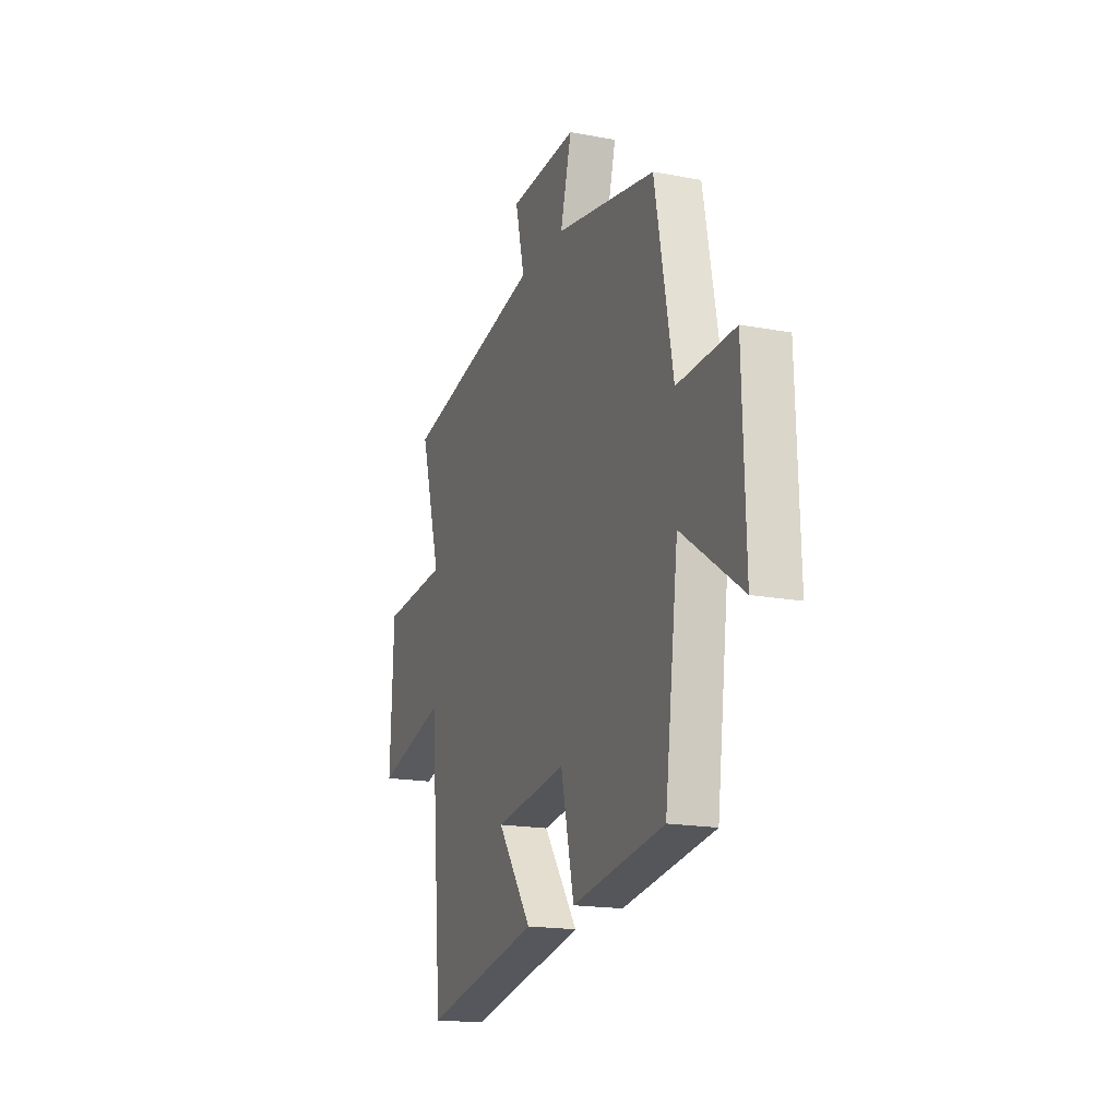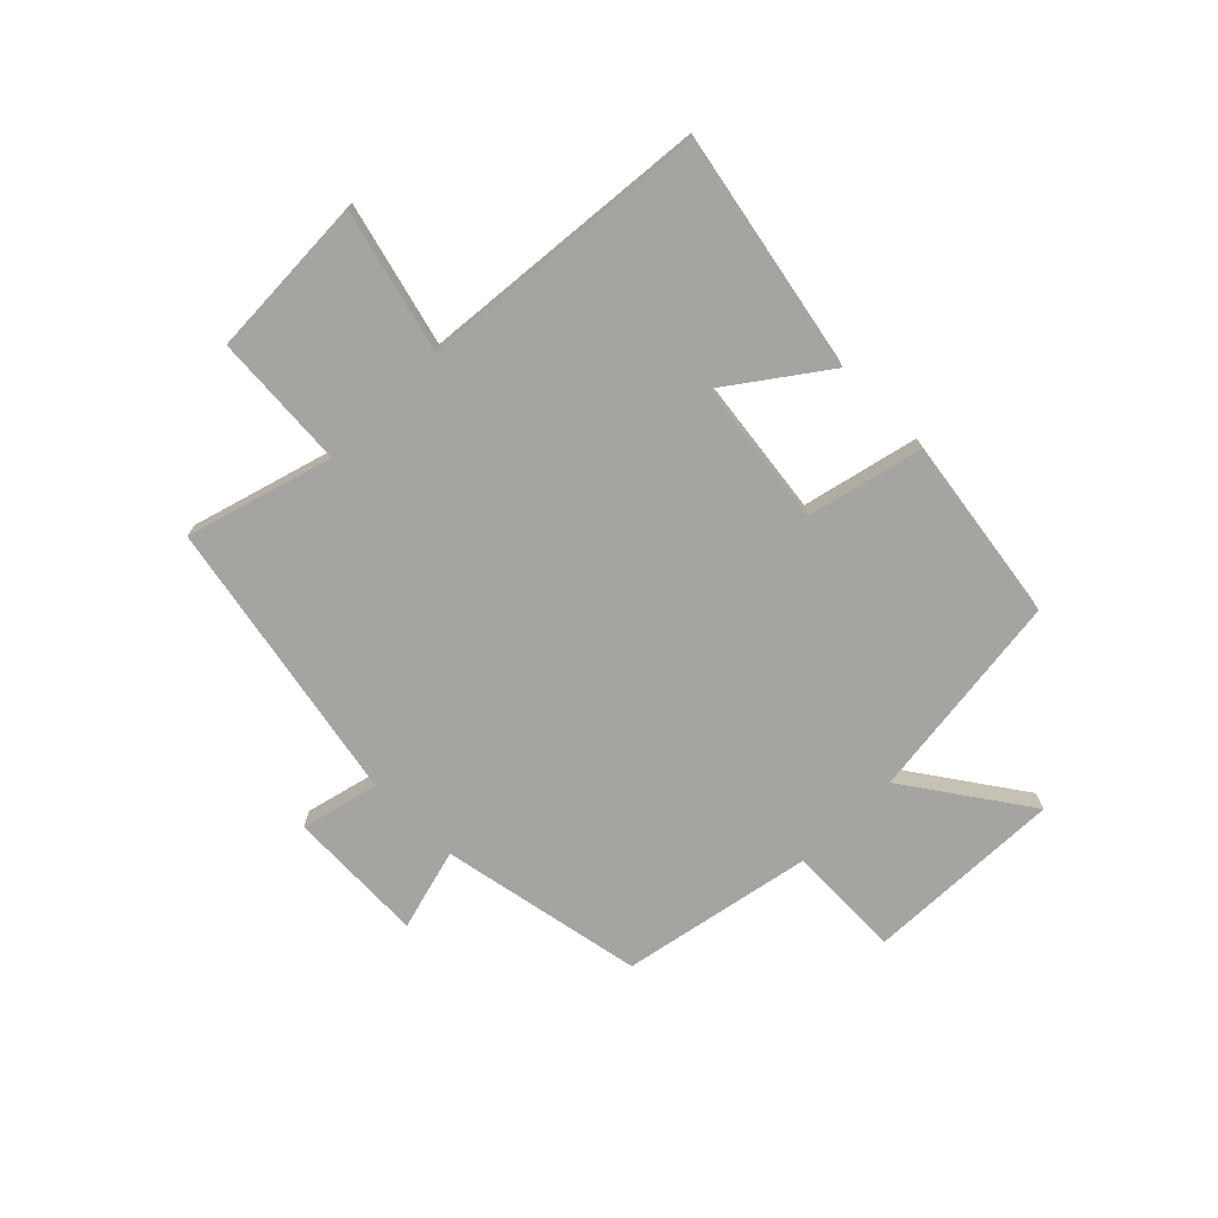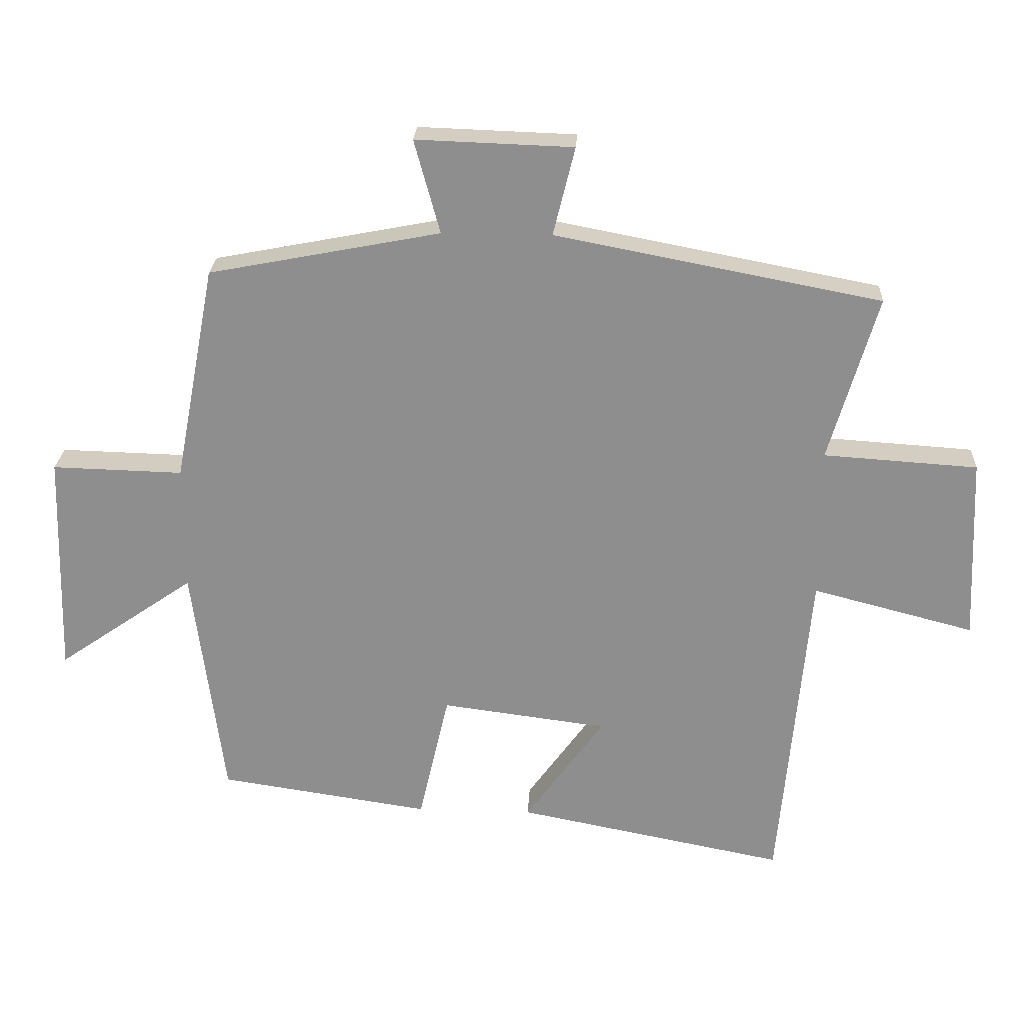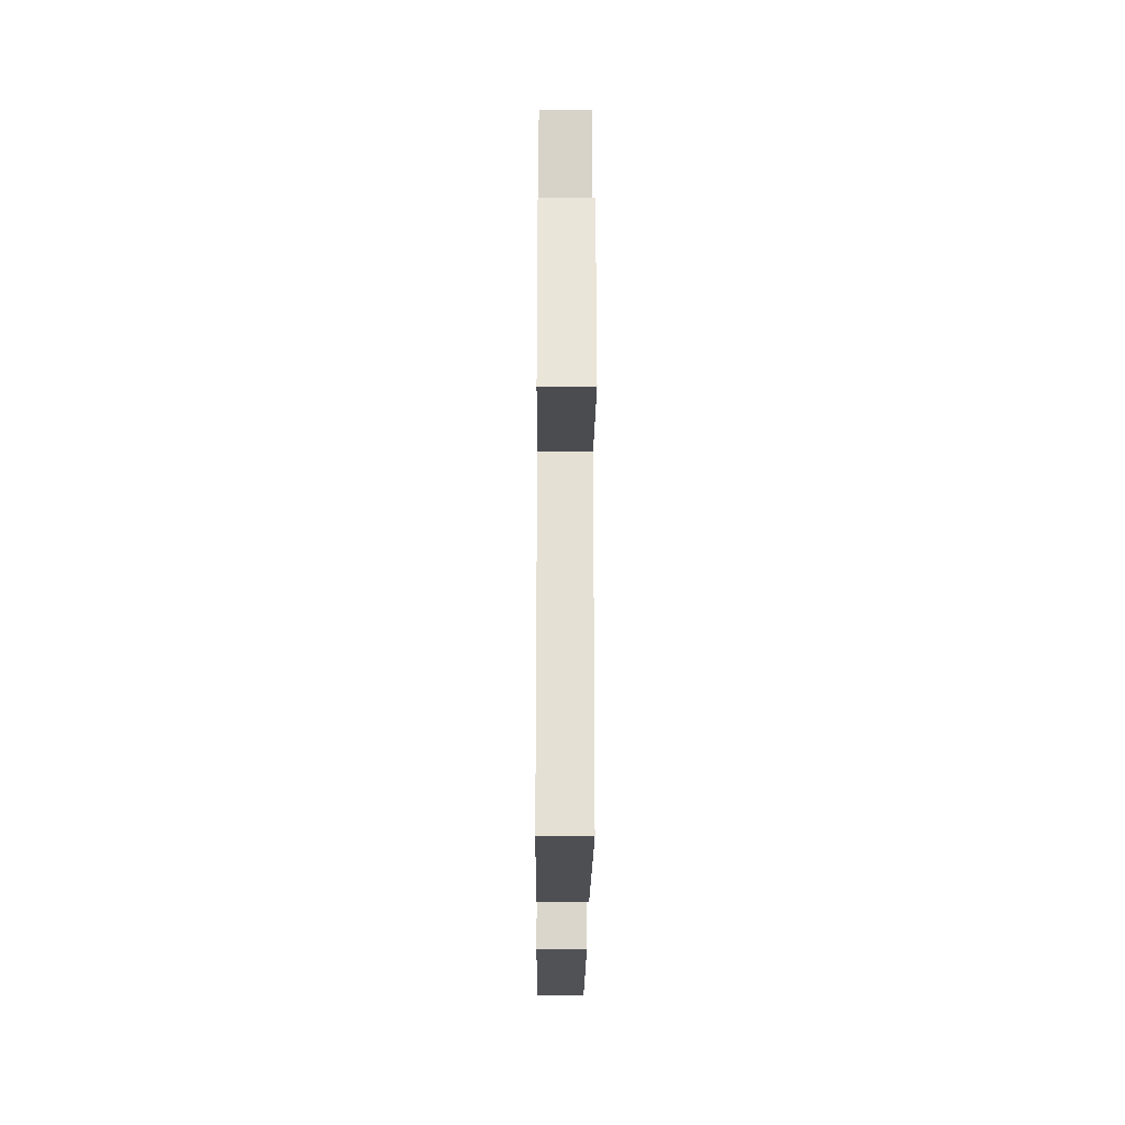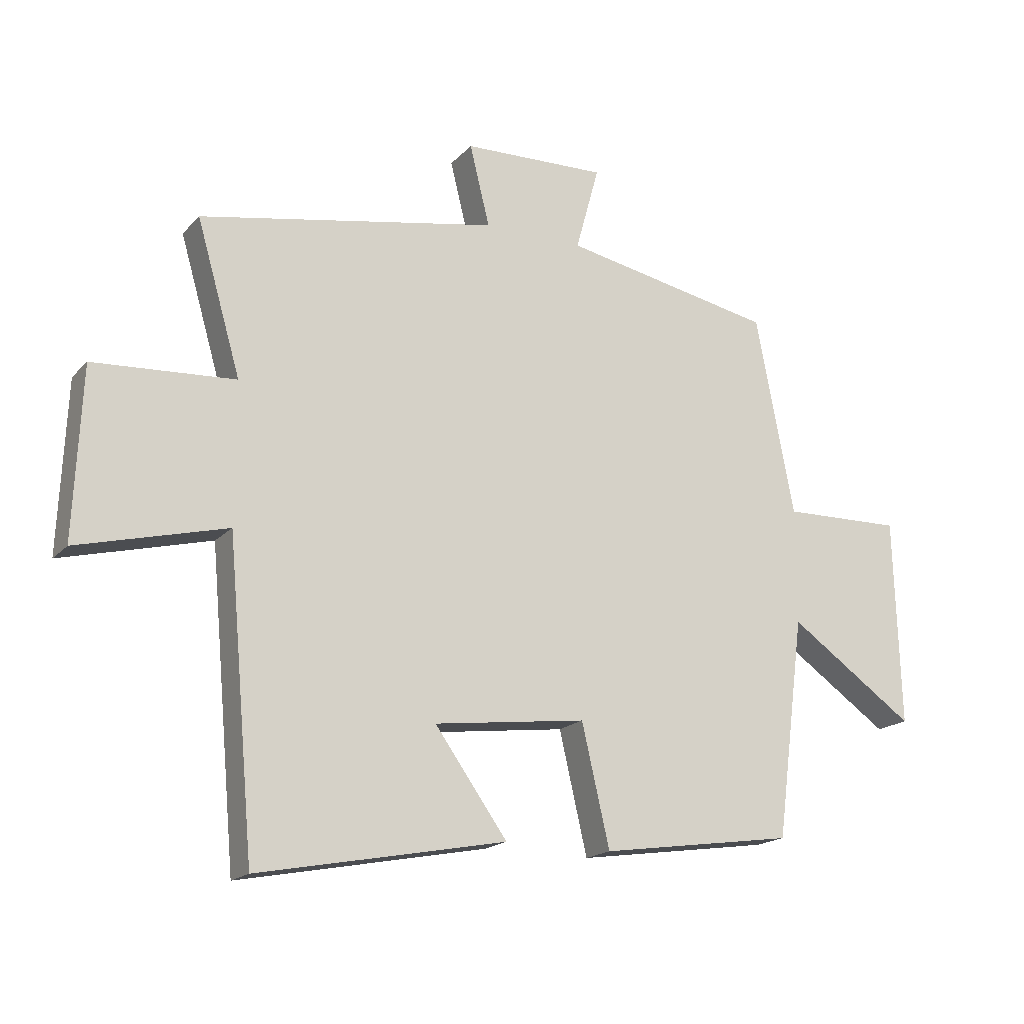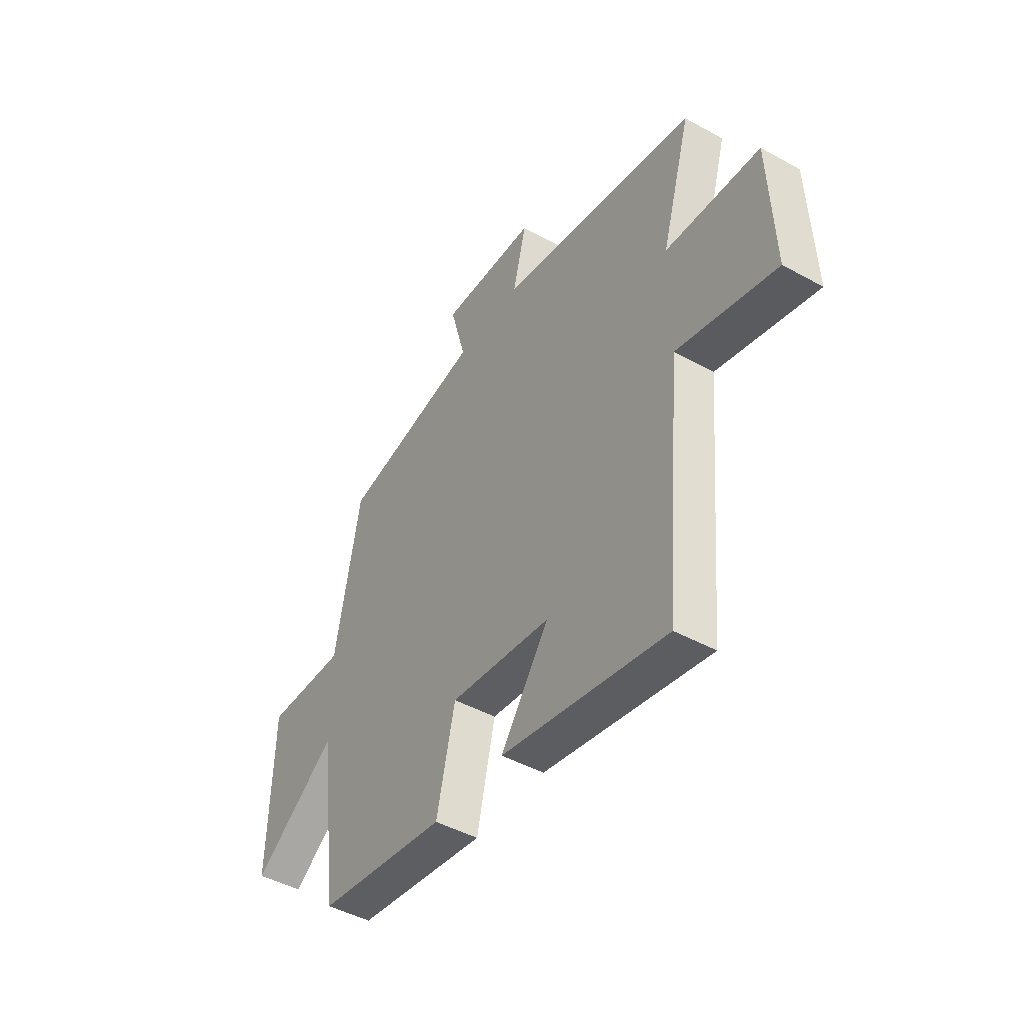
<metadata>
{"format":"obj","ext":"obj","renderer":"f3d","projection":"perspective","resolution":1024,"background":"white","views":[{"elev":-17.8,"azim":-110.3,"up":"+Z"},{"elev":-73.2,"azim":134.9,"up":"+Y"},{"elev":24.5,"azim":3.1,"up":"+Z"},{"elev":-29.1,"azim":89.6,"up":"+Z"},{"elev":-18.0,"azim":151.8,"up":"+Z"},{"elev":-45.5,"azim":57.5,"up":"+Z"}]}
</metadata>
<code>
v 0.573 0.07 0.406
v 0.5 0.07 0.155
v 0.733 0.07 0.14
v 0.745 0.07 -0.14
v 0.5 0.07 -0.077
v 0.455 0.07 -0.579
v 0.046 0.07 -0.5
v 0.166 0.07 -0.333
v -0.086 0.07 -0.301
v -0.132 0.07 -0.5
v -0.453 0.07 -0.453
v -0.5 0.07 -0.09
v -0.709 0.07 -0.235
v -0.699 0.07 0.107
v -0.5 0.07 0.102
v -0.437 0.07 0.432
v -0.086 0.07 0.5
v -0.125 0.07 0.642
v 0.113 0.07 0.634
v 0.08 0.07 0.5
v 0.573 0 0.406
v 0.5 0 0.155
v 0.733 0 0.14
v 0.745 0 -0.14
v 0.5 0 -0.077
v 0.455 0 -0.579
v 0.046 0 -0.5
v 0.166 0 -0.333
v -0.086 0 -0.301
v -0.132 0 -0.5
v -0.453 0 -0.453
v -0.5 0 -0.09
v -0.709 0 -0.235
v -0.699 0 0.107
v -0.5 0 0.102
v -0.437 0 0.432
v -0.086 0 0.5
v -0.125 0 0.642
v 0.113 0 0.634
v 0.08 0 0.5
f 17 18 19 20
f 15 16 17 20
f 15 20 1 2
f 12 13 14 15
f 9 10 11 12
f 8 9 12 15
f 5 6 7 8
f 5 8 15 2
f 2 3 4 5
f 40 39 38 37
f 40 37 36 35
f 22 21 40 35
f 35 34 33 32
f 32 31 30 29
f 35 32 29 28
f 28 27 26 25
f 22 35 28 25
f 25 24 23 22
f 1 21 22 2
f 2 22 23 3
f 3 23 24 4
f 4 24 25 5
f 5 25 26 6
f 6 26 27 7
f 7 27 28 8
f 8 28 29 9
f 9 29 30 10
f 10 30 31 11
f 11 31 32 12
f 12 32 33 13
f 13 33 34 14
f 14 34 35 15
f 15 35 36 16
f 16 36 37 17
f 17 37 38 18
f 18 38 39 19
f 19 39 40 20
f 20 40 21 1

</code>
